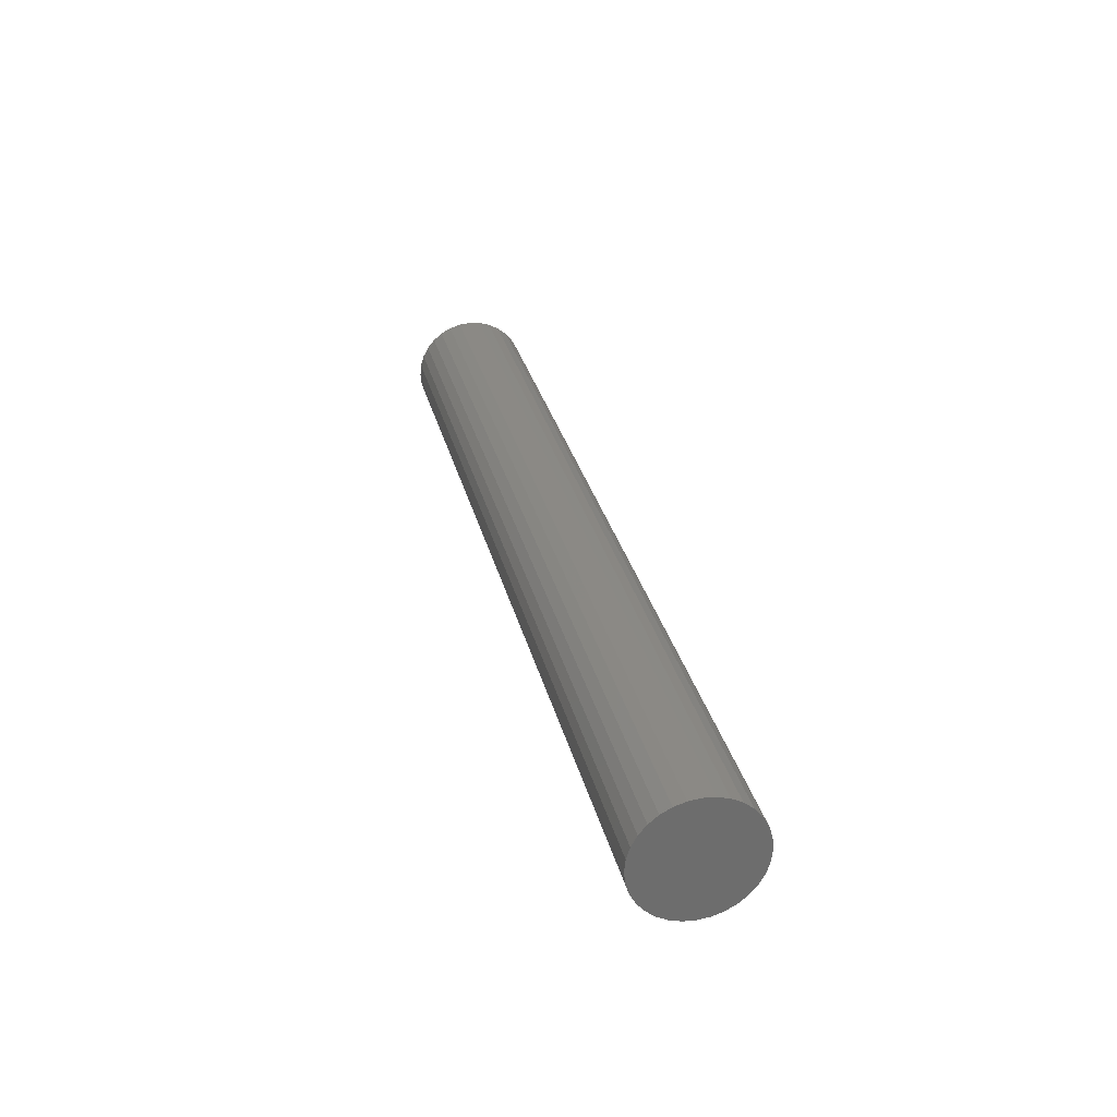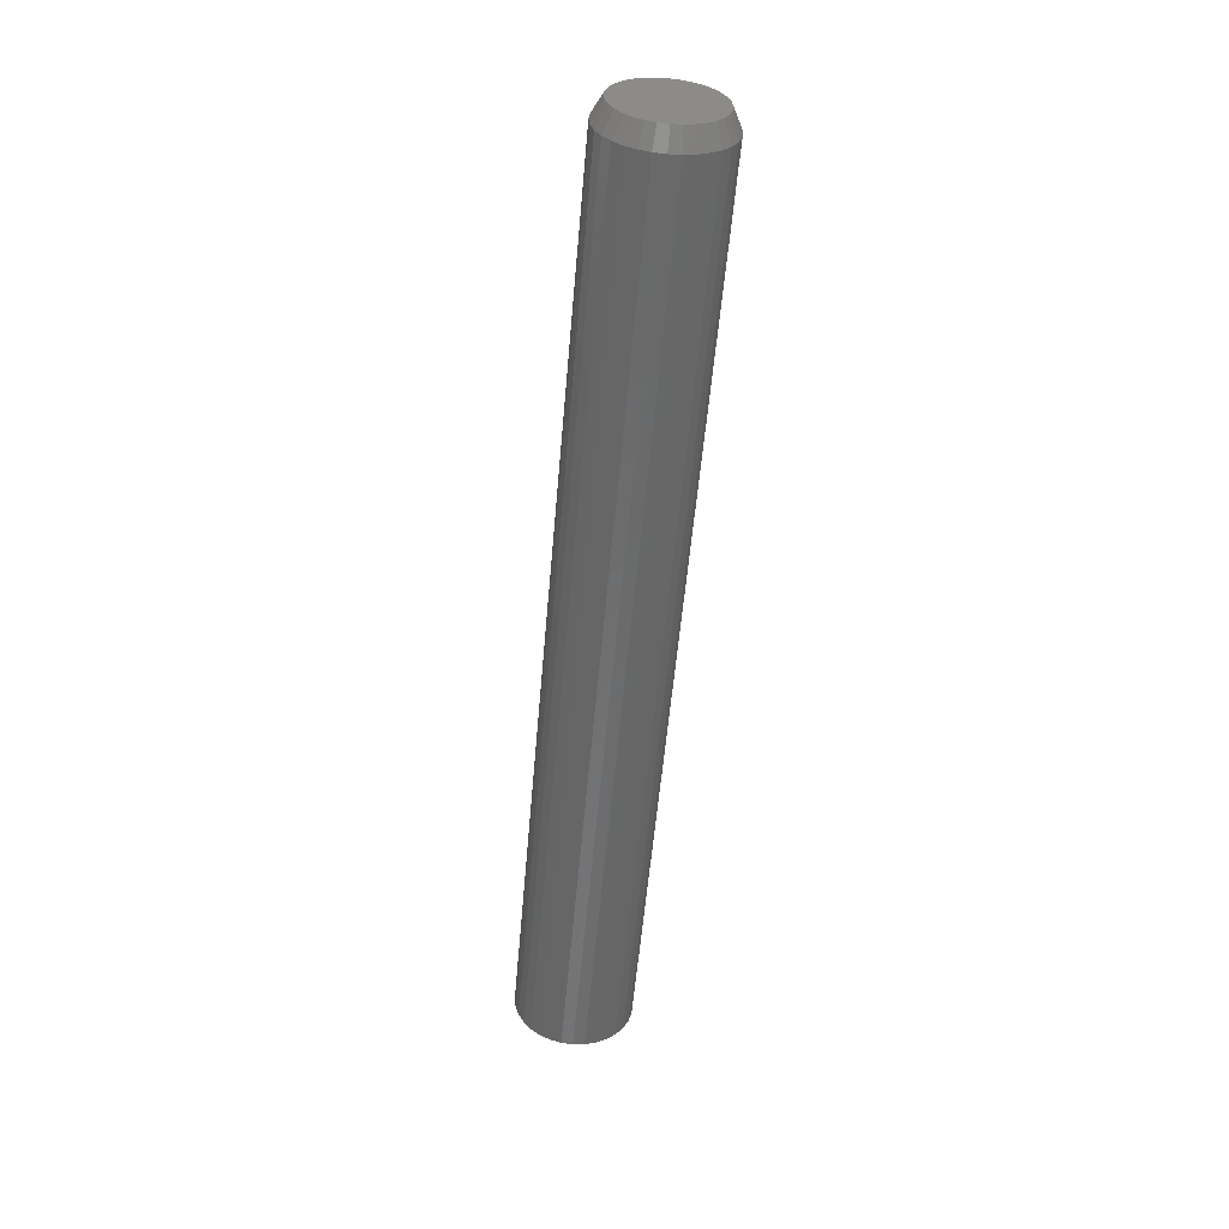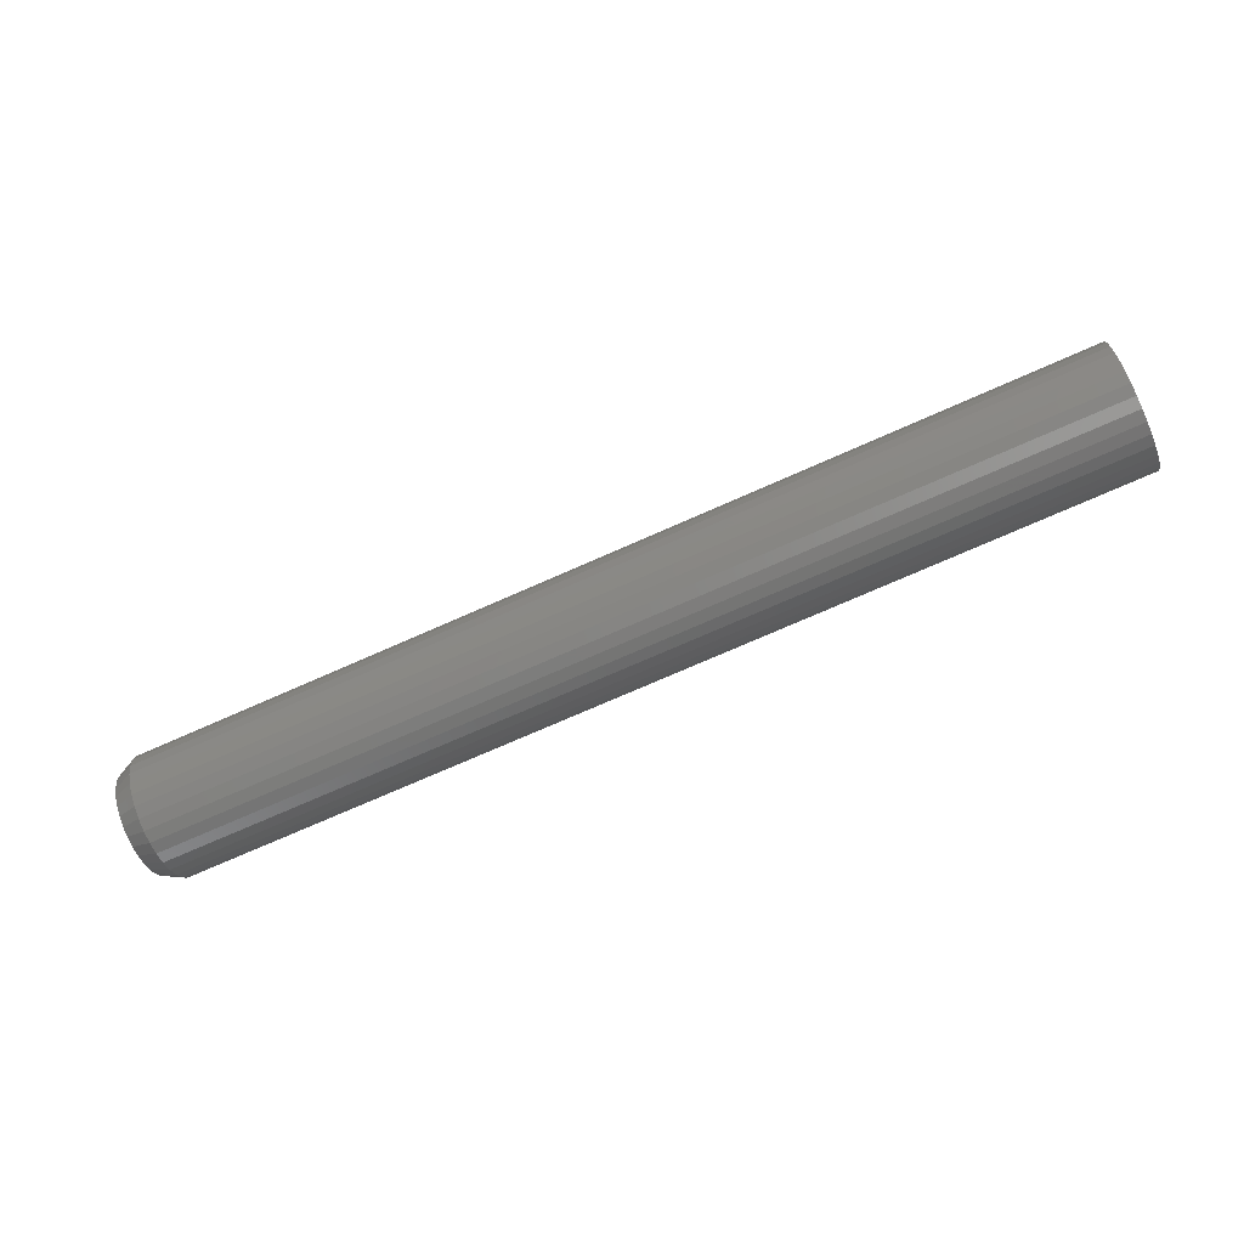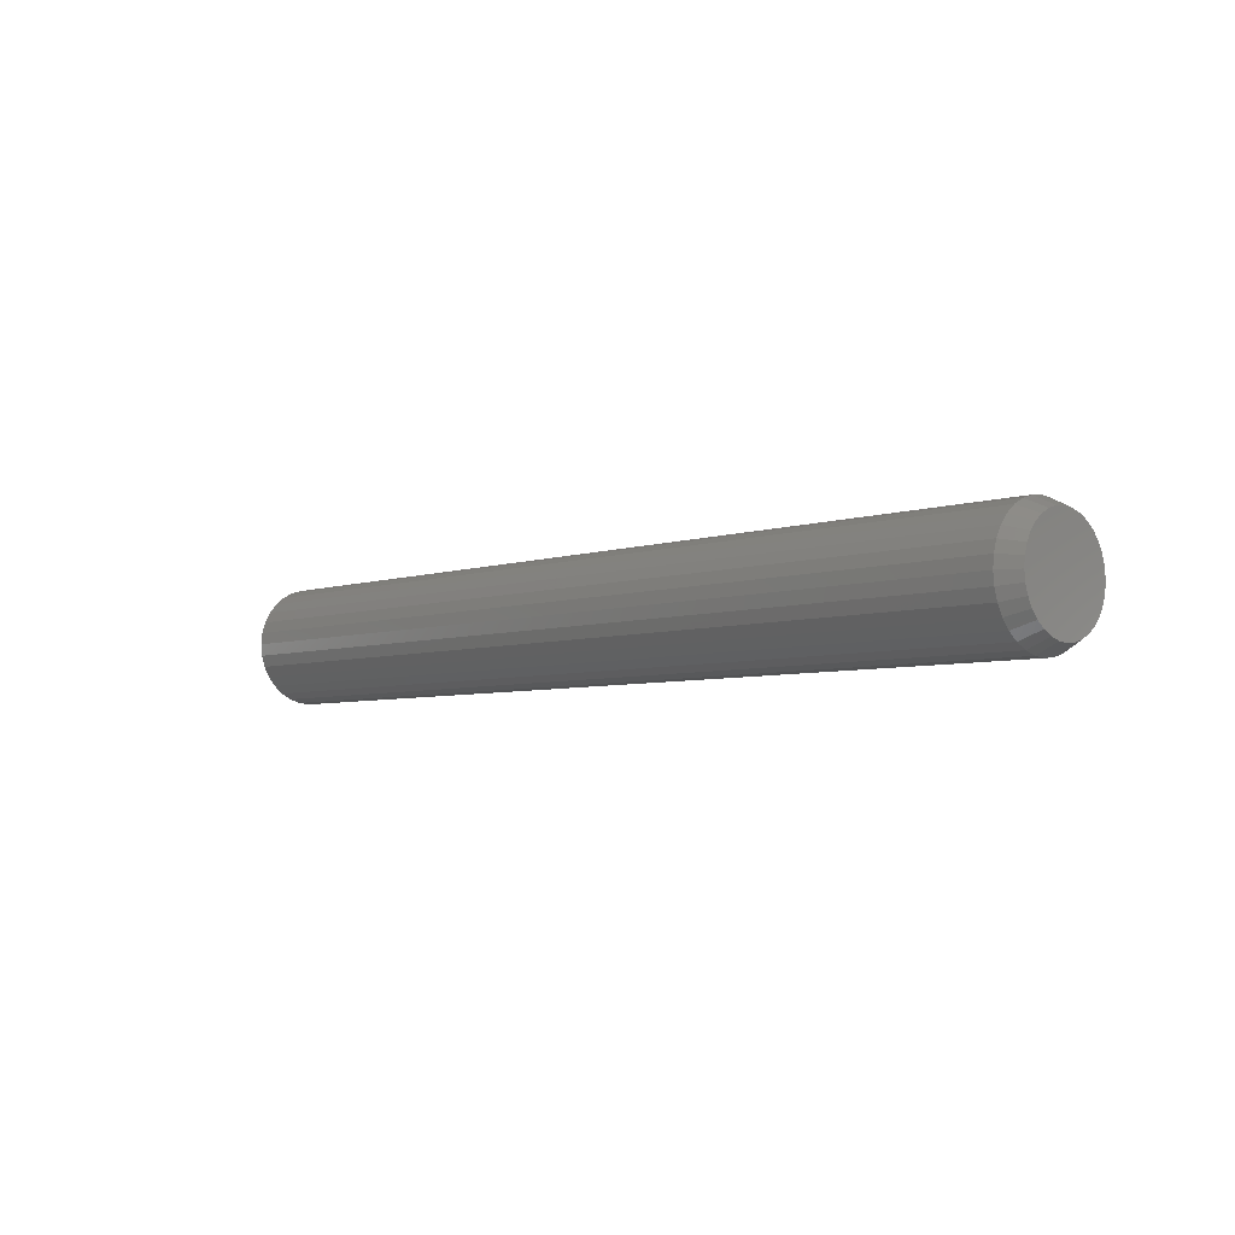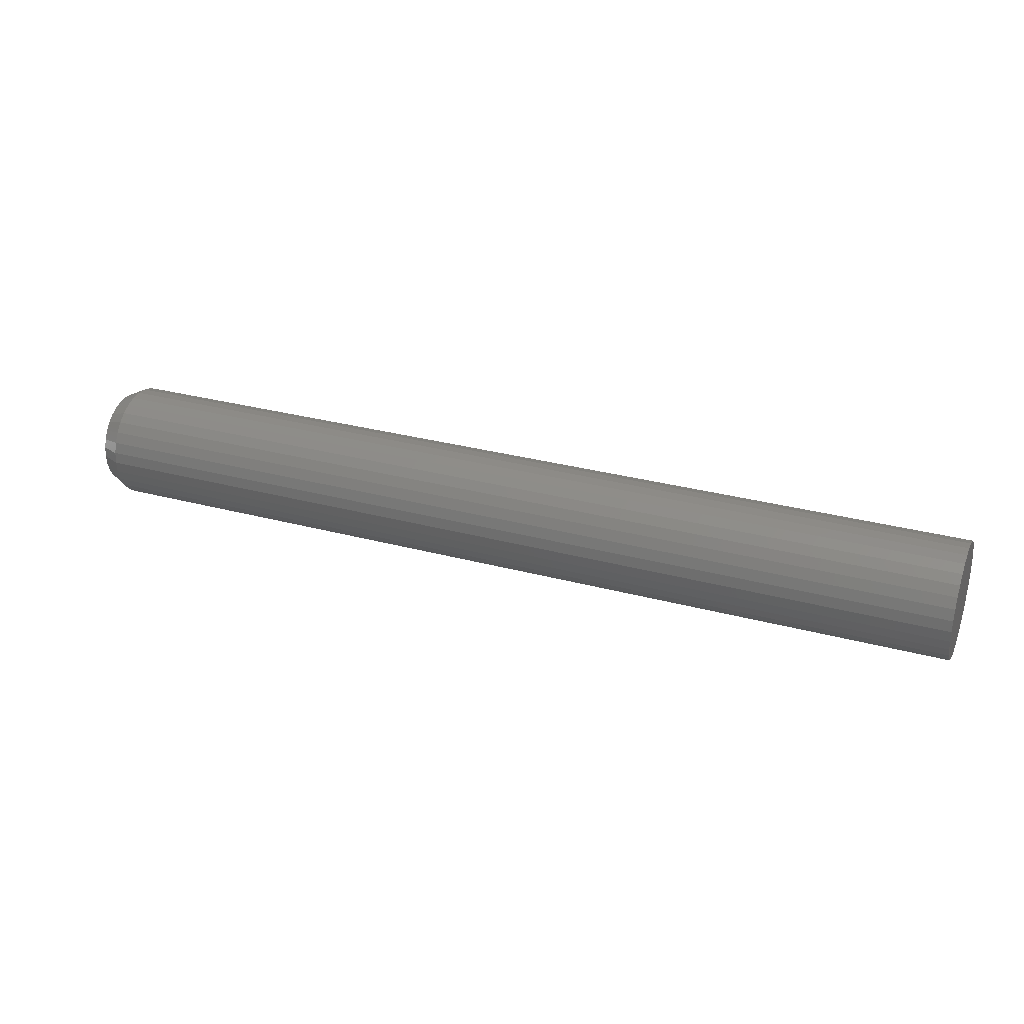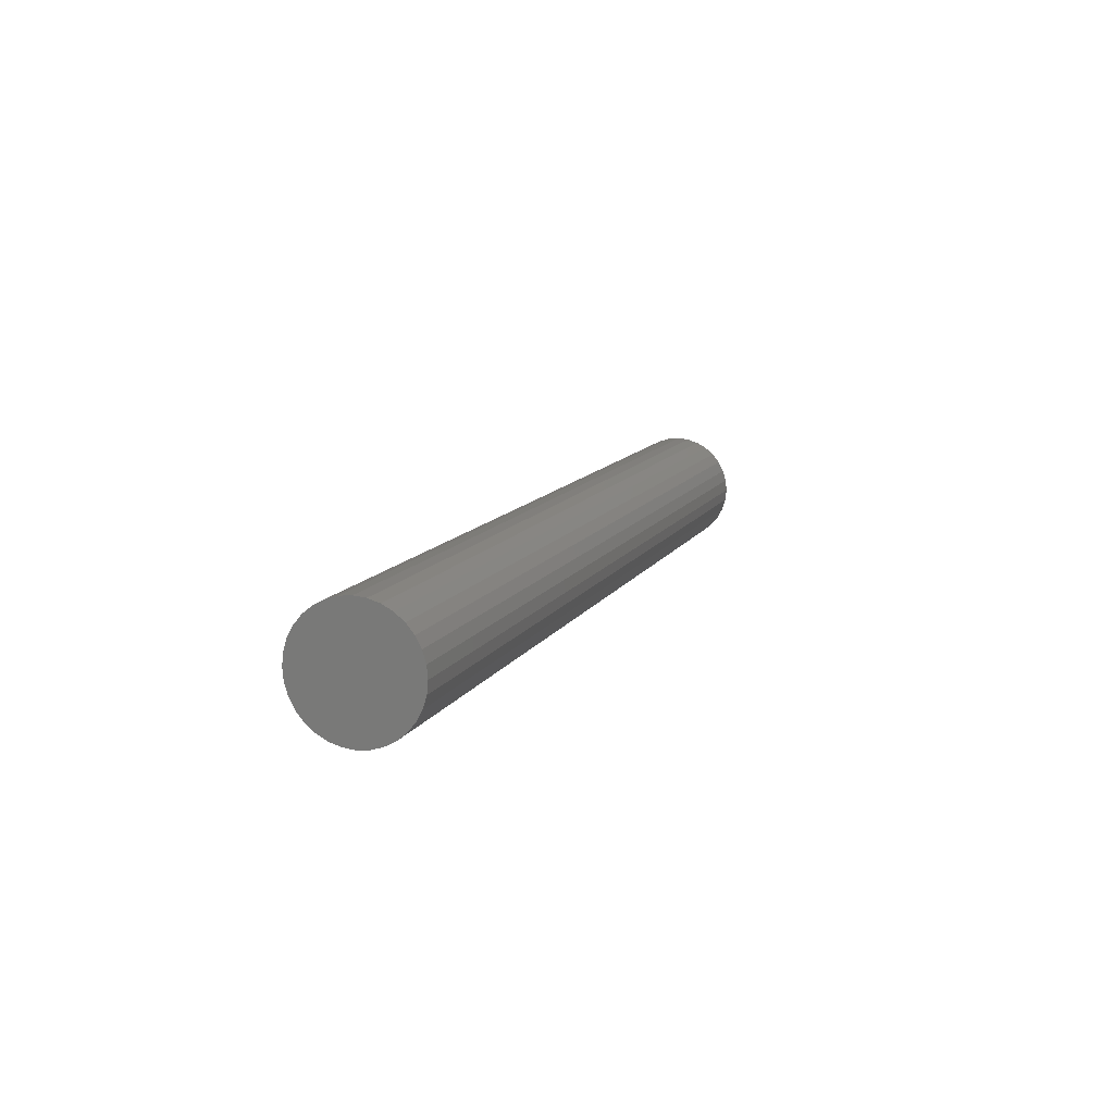
<metadata>
{"format":"stl","ext":"stl","renderer":"f3d","projection":"perspective","resolution":1024,"background":"white","views":[{"elev":30.2,"azim":-103.2,"up":"+Z"},{"elev":-56.3,"azim":85.0,"up":"+Z"},{"elev":-72.1,"azim":-156.0,"up":"+Y"},{"elev":-5.2,"azim":47.0,"up":"+Y"},{"elev":30.0,"azim":-158.5,"up":"+Y"},{"elev":11.2,"azim":-71.3,"up":"+Y"}]}
</metadata>
<code>
# stl→obj: 96 verts, 188 faces
v 0.75 0.0004934 0.03956
v 0.75 -0.007224 0.0388
v 0.75 -0.01464 0.03654
v 0.75 0.00821 0.0388
v 0.75 0.01563 0.03654
v 0.75 -0.02148 0.03289
v 0.75 0.02247 0.03289
v 0.75 -0.02748 0.02797
v 0.75 0.02846 0.02797
v 0.75 -0.0324 0.02198
v 0.75 0.03338 0.02198
v 0.75 -0.03605 0.01514
v 0.75 0.03704 0.01514
v 0.75 -0.0383 0.007717
v 0.75 0.03929 0.007717
v 0.75 0.03929 -0.007717
v 0.75 -0.03605 -0.01514
v 0.75 0.03704 -0.01514
v 0.75 -0.0324 -0.02198
v 0.75 0.03338 -0.02198
v 0.75 -0.02748 -0.02797
v 0.75 0.02846 -0.02797
v 0.75 -0.02148 -0.03289
v 0.75 0.02247 -0.03289
v 0.75 -0.01464 -0.03654
v 0.75 0.01563 -0.03654
v 0.75 -0.007224 -0.0388
v 0.75 0.0004934 -0.03956
v 0.75 0.00821 -0.0388
v 0.75 0.04005 -3.038e-17
v 0.75 -0.03906 7.062e-10
v 0.75 -0.0383 -0.007717
v 0 0.04786 -5.801e-18
v 0.7344 0.04786 -1.74e-17
v 0 0.04695 -0.009241
v 0.7344 0.04695 -0.009241
v 0 0.04426 -0.01813
v 0.7344 0.04426 -0.01813
v 0 0.03988 -0.02632
v 0.7344 0.03988 -0.02632
v 0 0.03399 -0.03349
v 0.7344 0.03399 -0.03349
v 0 0.02681 -0.03939
v 0.7344 0.02681 -0.03939
v 0 0.01862 -0.04376
v 0.7344 0.01862 -0.04376
v 0 0.009735 -0.04646
v 0.7344 0.009735 -0.04646
v 0 0.0004934 -0.04737
v 0.7344 0.0004934 -0.04737
v 0 -0.008748 -0.04646
v 0.7344 -0.008748 -0.04646
v 0 -0.01763 -0.04376
v 0.7344 -0.01763 -0.04376
v 0 -0.02582 -0.03939
v 0.7344 -0.02582 -0.03939
v 0 -0.033 -0.03349
v 0.7344 -0.033 -0.03349
v 0 -0.03889 -0.02632
v 0.7344 -0.03889 -0.02632
v 0 -0.04327 -0.01813
v 0.7344 -0.04327 -0.01813
v 0 -0.04596 -0.009241
v 0.7344 -0.04596 -0.009241
v 0 -0.04688 5.801e-18
v 0.7344 -0.04688 5.801e-18
v 0 -0.04596 0.009241
v 0.7344 -0.04596 0.009241
v 0 -0.04327 0.01813
v 0.7344 -0.04327 0.01813
v 0 -0.03889 0.02632
v 0.7344 -0.03889 0.02632
v 0 -0.033 0.03349
v 0.7344 -0.033 0.03349
v 0 -0.02582 0.03939
v 0.7344 -0.02582 0.03939
v 0 -0.01763 0.04376
v 0.7344 -0.01763 0.04376
v 0 -0.008748 0.04646
v 0.7344 -0.008748 0.04646
v 0 0.0004934 0.04737
v 0.7344 0.0004934 0.04737
v 0 0.009735 0.04646
v 0.7344 0.009735 0.04646
v 0 0.01862 0.04376
v 0.7344 0.01862 0.04376
v 0 0.02681 0.03939
v 0.7344 0.02681 0.03939
v 0 0.03399 0.03349
v 0.7344 0.03399 0.03349
v 0 0.03988 0.02632
v 0.7344 0.03988 0.02632
v 0 0.04426 0.01813
v 0.7344 0.04426 0.01813
v 0 0.04695 0.009241
v 0.7344 0.04695 0.009241
f 1 2 3
f 4 1 3
f 4 3 5
f 5 3 6
f 5 6 7
f 7 6 8
f 7 8 9
f 9 8 10
f 9 10 11
f 11 10 12
f 11 12 13
f 13 12 14
f 13 14 15
f 16 17 18
f 18 17 19
f 18 19 20
f 20 19 21
f 20 21 22
f 22 21 23
f 22 23 24
f 24 23 25
f 24 25 26
f 26 25 27
f 26 27 28
f 26 28 29
f 15 14 30
f 30 14 31
f 30 31 16
f 16 31 32
f 16 32 17
f 33 34 35
f 35 34 36
f 35 36 37
f 37 36 38
f 37 38 39
f 39 38 40
f 39 40 41
f 41 40 42
f 41 42 43
f 43 42 44
f 43 44 45
f 45 44 46
f 45 46 47
f 47 46 48
f 47 48 49
f 49 48 50
f 49 50 51
f 51 50 52
f 51 52 53
f 53 52 54
f 53 54 55
f 55 54 56
f 55 56 57
f 57 56 58
f 57 58 59
f 59 58 60
f 59 60 61
f 61 60 62
f 61 62 63
f 63 62 64
f 63 64 65
f 65 64 66
f 65 66 67
f 67 66 68
f 67 68 69
f 69 68 70
f 69 70 71
f 71 70 72
f 71 72 73
f 73 72 74
f 73 74 75
f 75 74 76
f 75 76 77
f 77 76 78
f 77 78 79
f 79 78 80
f 79 80 81
f 81 80 82
f 81 82 83
f 83 82 84
f 83 84 85
f 85 84 86
f 85 86 87
f 87 86 88
f 87 88 89
f 89 88 90
f 89 90 91
f 91 90 92
f 91 92 93
f 93 92 94
f 93 94 95
f 95 94 96
f 95 96 33
f 33 96 34
f 31 14 66
f 14 68 66
f 34 96 30
f 96 15 30
f 96 94 13
f 15 96 13
f 94 92 11
f 13 94 11
f 92 90 9
f 11 92 9
f 90 88 7
f 9 90 7
f 88 86 5
f 7 88 5
f 86 84 4
f 5 86 4
f 84 82 1
f 4 84 1
f 82 80 2
f 1 82 2
f 80 78 3
f 2 80 3
f 78 76 6
f 3 78 6
f 76 74 8
f 6 76 8
f 74 72 10
f 8 74 10
f 72 70 12
f 10 72 12
f 14 70 68
f 12 70 14
f 30 16 34
f 16 36 34
f 66 64 31
f 64 32 31
f 64 62 17
f 32 64 17
f 62 60 19
f 17 62 19
f 60 58 21
f 19 60 21
f 58 56 23
f 21 58 23
f 56 54 25
f 23 56 25
f 54 52 27
f 25 54 27
f 52 50 28
f 27 52 28
f 50 48 29
f 28 50 29
f 48 46 26
f 29 48 26
f 46 44 24
f 26 46 24
f 44 42 22
f 24 44 22
f 42 40 20
f 22 42 20
f 40 38 18
f 20 40 18
f 16 38 36
f 18 38 16
f 77 79 81
f 77 81 83
f 85 77 83
f 75 77 85
f 87 75 85
f 73 75 87
f 89 73 87
f 71 73 89
f 91 71 89
f 69 71 91
f 93 69 91
f 67 69 93
f 95 67 93
f 37 61 35
f 59 61 37
f 39 59 37
f 57 59 39
f 41 57 39
f 55 57 41
f 43 55 41
f 53 55 43
f 45 53 43
f 51 53 45
f 49 51 45
f 47 49 45
f 61 63 35
f 35 63 65
f 35 65 33
f 33 65 67
f 33 67 95

</code>
